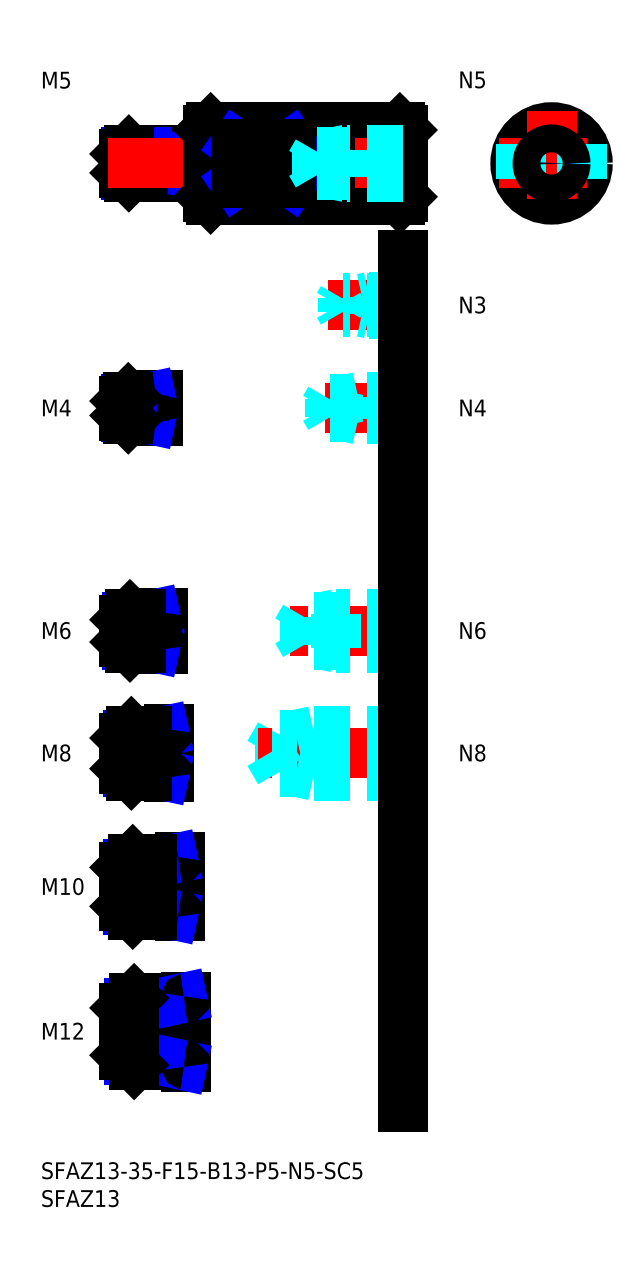
<metadata>
{"format":"dxf","ext":"dxf","renderer":"ezdxf+matplotlib","layout":"modelspace","background":"white","min_lineweight":24,"dpi":150}
</metadata>
<code>
0
SECTION
2
ENTITIES
0
INSERT
8
MSM_CONTINUOUS
2
*U14
10
0
20
0
30
0
0
INSERT
8
MSM_CONTINUOUS
2
*U15
10
0
20
0
30
0
0
LINE
8
MSM_CENTER
10
13
20
23.5
30
0
11
28
21
23.5
31
0
0
INSERT
8
MSM_CONTINUOUS
2
*U16
10
0
20
0
30
0
0
INSERT
8
MSM_CONTINUOUS
2
*U17
10
0
20
0
30
0
0
LINE
8
MSM_CENTER
10
13
20
49.5
30
0
11
27
21
49.5
31
0
0
INSERT
8
MSM_CONTINUOUS
2
*U18
10
0
20
0
30
0
0
LINE
8
MSM_CENTER
10
13
20
73.5
30
0
11
25
21
73.5
31
0
0
INSERT
8
MSM_CONTINUOUS
2
*U19
10
0
20
0
30
0
0
LINE
8
MSM_CENTER
10
13
20
95.5
30
0
11
24
21
95.5
31
0
0
INSERT
8
MSM_CONTINUOUS
2
*U20
10
0
20
0
30
0
0
INSERT
8
MSM_CONTINUOUS
2
*U21
10
0
20
0
30
0
0
LINE
8
MSM_CENTER
10
13
20
135.5
30
0
11
23
21
135.5
31
0
0
LINE
8
MSM_CONTINUOUS
10
20.7
20
137.5
30
0
11
15.7
21
137.5
31
0
0
LINE
8
MSM_NARROW
10
18
20
137.1
30
0
11
15.32
21
137.1
31
0
0
LINE
8
MSM_NARROW
10
18
20
133.9
30
0
11
15.32
21
133.9
31
0
0
LINE
8
MSM_CONTINUOUS
10
20.7
20
133.5
30
0
11
15.7
21
133.5
31
0
0
LINE
8
MSM_CONTINUOUS
10
15
20
134.2
30
0
11
15
21
136.8
31
0
0
LINE
8
MSM_CONTINUOUS
10
29.7
20
182
30
0
11
15.8
21
182
31
0
0
LINE
8
MSM_NARROW
10
28
20
181.6
30
0
11
15.37
21
181.6
31
0
0
LINE
8
MSM_NARROW
10
28
20
177.4
30
0
11
15.37
21
177.4
31
0
0
LINE
8
MSM_CONTINUOUS
10
29.7
20
177
30
0
11
15.8
21
177
31
0
0
LINE
8
MSM_CONTINUOUS
10
15
20
177.8
30
0
11
15
21
181.2
31
0
0
LINE
8
MSM_CONTINUOUS
10
21.7
20
98.5
30
0
11
16
21
98.5
31
0
0
LINE
8
MSM_NARROW
10
18
20
97.96
30
0
11
15.46
21
97.96
31
0
0
LINE
8
MSM_NARROW
10
18
20
93.04
30
0
11
15.46
21
93.04
31
0
0
LINE
8
MSM_CONTINUOUS
10
21.7
20
92.5
30
0
11
16
21
92.5
31
0
0
LINE
8
MSM_CONTINUOUS
10
15
20
97.5
30
0
11
15
21
93.5
31
0
0
LINE
8
MSM_NARROW
10
19
20
70.18
30
0
11
15.57
21
70.18
31
0
0
LINE
8
MSM_CONTINUOUS
10
22.7
20
69.5
30
0
11
16.25
21
69.5
31
0
0
LINE
8
MSM_CONTINUOUS
10
22.7
20
77.5
30
0
11
16.25
21
77.5
31
0
0
LINE
8
MSM_NARROW
10
19
20
76.82
30
0
11
15.57
21
76.82
31
0
0
LINE
8
MSM_CONTINUOUS
10
15
20
70.75
30
0
11
15
21
76.25
31
0
0
LINE
8
MSM_NARROW
10
20
20
45.31
30
0
11
15.69
21
45.31
31
0
0
LINE
8
MSM_CONTINUOUS
10
24.7
20
44.5
30
0
11
16.5
21
44.5
31
0
0
LINE
8
MSM_CONTINUOUS
10
24.7
20
54.5
30
0
11
16.5
21
54.5
31
0
0
LINE
8
MSM_NARROW
10
20
20
53.69
30
0
11
15.69
21
53.69
31
0
0
LINE
8
MSM_CONTINUOUS
10
15
20
46
30
0
11
15
21
53
31
0
0
LINE
8
MSM_NARROW
10
21
20
18.45
30
0
11
15.8
21
18.45
31
0
0
LINE
8
MSM_CONTINUOUS
10
25.7
20
17.5
30
0
11
16.75
21
17.5
31
0
0
LINE
8
MSM_CONTINUOUS
10
25.7
20
29.5
30
0
11
16.75
21
29.5
31
0
0
LINE
8
MSM_NARROW
10
21
20
28.55
30
0
11
15.8
21
28.55
31
0
0
LINE
8
MSM_CONTINUOUS
10
15
20
19.25
30
0
11
15
21
27.75
31
0
0
LINE
8
MSM_CONTINUOUS
10
21
20
137.8
30
0
11
21
21
133.2
31
0
0
LINE
8
MSM_CONTINUOUS
10
22
20
98.8
30
0
11
22
21
92.2
31
0
0
LINE
8
MSM_CONTINUOUS
10
23
20
77.8
30
0
11
23
21
69.2
31
0
0
LINE
8
MSM_CONTINUOUS
10
26
20
17.2
30
0
11
26
21
29.8
31
0
0
LINE
8
MSM_CONTINUOUS
10
25
20
54.8
30
0
11
25
21
44.2
31
0
0
LINE
8
MSM_CONTINUOUS
10
18
20
137.5
30
0
11
18
21
133.5
31
0
0
LINE
8
MSM_CONTINUOUS
10
28
20
182
30
0
11
28
21
177
31
0
0
LINE
8
MSM_CONTINUOUS
10
21
20
17.5
30
0
11
21
21
29.5
31
0
0
LINE
8
MSM_NARROW
10
18
20
137.1
30
0
11
19.75
21
137.5
31
0
0
LINE
8
MSM_NARROW
10
18
20
133.9
30
0
11
19.75
21
133.5
31
0
0
LINE
8
MSM_NARROW
10
28
20
181.6
30
0
11
30
21
182
31
0
0
LINE
8
MSM_NARROW
10
28
20
177.4
30
0
11
30
21
177
31
0
0
LINE
8
MSM_NARROW
10
18
20
97.96
30
0
11
20.5
21
98.5
31
0
0
LINE
8
MSM_NARROW
10
18
20
93.04
30
0
11
20.5
21
92.5
31
0
0
LINE
8
MSM_NARROW
10
19
20
76.82
30
0
11
22.12
21
77.5
31
0
0
LINE
8
MSM_NARROW
10
19
20
70.18
30
0
11
22.12
21
69.5
31
0
0
LINE
8
MSM_NARROW
10
20
20
53.69
30
0
11
23.75
21
54.5
31
0
0
LINE
8
MSM_NARROW
10
20
20
45.31
30
0
11
23.75
21
44.5
31
0
0
LINE
8
MSM_NARROW
10
21
20
28.55
30
0
11
25.38
21
29.5
31
0
0
LINE
8
MSM_NARROW
10
21
20
18.45
30
0
11
25.38
21
17.5
31
0
0
LINE
8
MSM_CONTINUOUS
10
15.7
20
137.5
30
0
11
15
21
136.8
31
0
0
LINE
8
MSM_CONTINUOUS
10
15.7
20
133.5
30
0
11
15
21
134.2
31
0
0
LINE
8
MSM_CONTINUOUS
10
15.8
20
182
30
0
11
15
21
181.2
31
0
0
LINE
8
MSM_CONTINUOUS
10
15.8
20
177
30
0
11
15
21
177.8
31
0
0
LINE
8
MSM_CONTINUOUS
10
15.8
20
182
30
0
11
15.8
21
177
31
0
0
LINE
8
MSM_CONTINUOUS
10
15.7
20
137.5
30
0
11
15.7
21
133.5
31
0
0
LINE
8
MSM_CONTINUOUS
10
16
20
98.5
30
0
11
15
21
97.5
31
0
0
LINE
8
MSM_CONTINUOUS
10
16
20
92.5
30
0
11
15
21
93.5
31
0
0
LINE
8
MSM_CONTINUOUS
10
16
20
98.5
30
0
11
16
21
92.5
31
0
0
LINE
8
MSM_CONTINUOUS
10
16.25
20
77.5
30
0
11
15
21
76.25
31
0
0
LINE
8
MSM_CONTINUOUS
10
16.25
20
69.5
30
0
11
15
21
70.75
31
0
0
LINE
8
MSM_CONTINUOUS
10
16.25
20
77.5
30
0
11
16.25
21
69.5
31
0
0
LINE
8
MSM_CONTINUOUS
10
16.5
20
54.5
30
0
11
15
21
53
31
0
0
LINE
8
MSM_CONTINUOUS
10
16.5
20
44.5
30
0
11
15
21
46
31
0
0
LINE
8
MSM_CONTINUOUS
10
16.5
20
54.5
30
0
11
16.5
21
44.5
31
0
0
LINE
8
MSM_CONTINUOUS
10
16.75
20
29.5
30
0
11
15
21
27.75
31
0
0
LINE
8
MSM_CONTINUOUS
10
16.75
20
17.5
30
0
11
15
21
19.25
31
0
0
LINE
8
MSM_CONTINUOUS
10
16.75
20
29.5
30
0
11
16.75
21
17.5
31
0
0
LINE
8
MSM_CONTINUOUS
10
18
20
98.5
30
0
11
18
21
92.5
31
0
0
LINE
8
MSM_CONTINUOUS
10
19
20
77.5
30
0
11
19
21
69.5
31
0
0
LINE
8
MSM_CONTINUOUS
10
20
20
54.5
30
0
11
20
21
44.5
31
0
0
ARC
8
MSM_CONTINUOUS
10
20.7
20
137.8
30
0
40
0.3
50
270
51
0
0
ARC
8
MSM_CONTINUOUS
10
20.7
20
133.2
30
0
40
0.3
50
0
51
90
0
ARC
8
MSM_CONTINUOUS
10
29.7
20
182.3
30
0
40
0.3
50
270
51
0
0
ARC
8
MSM_CONTINUOUS
10
29.7
20
176.7
30
0
40
0.3
50
0
51
90
0
ARC
8
MSM_CONTINUOUS
10
21.7
20
98.8
30
0
40
0.3
50
270
51
0
0
ARC
8
MSM_CONTINUOUS
10
21.7
20
92.2
30
0
40
0.3
50
0
51
90
0
ARC
8
MSM_CONTINUOUS
10
22.7
20
77.8
30
0
40
0.3
50
270
51
0
0
ARC
8
MSM_CONTINUOUS
10
22.7
20
69.2
30
0
40
0.3
50
0
51
90
0
ARC
8
MSM_CONTINUOUS
10
24.7
20
54.8
30
0
40
0.3
50
270
51
0
0
ARC
8
MSM_CONTINUOUS
10
24.7
20
44.2
30
0
40
0.3
50
0
51
90
0
ARC
8
MSM_CONTINUOUS
10
25.7
20
29.8
30
0
40
0.3
50
270
51
0
0
ARC
8
MSM_CONTINUOUS
10
25.7
20
17.2
30
0
40
0.3
50
0
51
90
0
LINE
8
MSM_CONTINUOUS
10
30.5
20
186
30
0
11
64.5
21
186
31
0
0
LINE
8
MSM_CONTINUOUS
10
30.5
20
173
30
0
11
64.5
21
173
31
0
0
LINE
8
MSM_CENTER
10
12
20
179.5
30
0
11
68
21
179.5
31
0
0
LINE
8
MSM_CONTINUOUS
10
30
20
185.5
30
0
11
30
21
173.5
31
0
0
LINE
8
MSM_CONTINUOUS
10
30.5
20
186
30
0
11
30.5
21
173
31
0
0
LINE
8
MSM_CONTINUOUS
10
30
20
173.5
30
0
11
30.5
21
173
31
0
0
LINE
8
MSM_CONTINUOUS
10
30.5
20
186
30
0
11
30
21
185.5
31
0
0
LINE
8
MSM_CONTINUOUS
10
65
20
185.5
30
0
11
65
21
173.5
31
0
0
LINE
8
MSM_CONTINUOUS
10
64.5
20
186
30
0
11
64.5
21
173
31
0
0
LINE
8
MSM_CONTINUOUS
10
64.5
20
173
30
0
11
65
21
173.5
31
0
0
LINE
8
MSM_CONTINUOUS
10
64.5
20
186
30
0
11
65
21
185.5
31
0
0
CIRCLE
8
MSM_CONTINUOUS
10
91.76
20
179.5
30
0
40
6.5
0
LINE
8
MSM_CENTER
10
82.26
20
179.5
30
0
11
101.3
21
179.5
31
0
0
LINE
8
MSM_CENTER
10
91.76
20
189
30
0
11
91.76
21
170
31
0
0
LINE
8
MSM_NARROW
10
35
20
176
30
0
11
45
21
183
31
0
0
LINE
8
MSM_NARROW
10
35
20
183
30
0
11
45
21
176
31
0
0
LINE
8
MSM_CONTINUOUS
10
45
20
176
30
0
11
35
21
176
31
0
0
LINE
8
MSM_CONTINUOUS
10
45
20
183
30
0
11
35
21
183
31
0
0
LINE
8
MSM_CONTINUOUS
10
35
20
183
30
0
11
35
21
176
31
0
0
LINE
8
MSM_CONTINUOUS
10
45
20
176
30
0
11
45
21
183
31
0
0
LINE
8
MSM_DASHED
10
86.26
20
183
30
0
11
86.26
21
176
31
0
0
LINE
8
MSM_DASHED
10
97.26
20
183
30
0
11
97.26
21
176
31
0
0
INSERT
8
MSM_CONTINUOUS
2
*U22
10
0
20
0
30
0
0
LINE
8
MSM_DASHED
10
49
20
69.5
30
0
11
49
21
77.5
31
0
0
LINE
8
MSM_DASHED
10
42.92
20
70.18
30
0
11
42.92
21
76.82
31
0
0
LINE
8
MSM_DASHED
10
42.92
20
76.82
30
0
11
41
21
73.5
31
0
0
LINE
8
MSM_CENTER
10
67
20
73.5
30
0
11
39
21
73.5
31
0
0
LINE
8
MSM_DASHED
10
65
20
70.18
30
0
11
42.92
21
70.18
31
0
0
LINE
8
MSM_DASHED
10
65
20
69.5
30
0
11
49
21
69.5
31
0
0
LINE
8
MSM_DASHED
10
49
20
69.5
30
0
11
45.88
21
70.18
31
0
0
LINE
8
MSM_DASHED
10
42.92
20
70.18
30
0
11
41
21
73.5
31
0
0
LINE
8
MSM_DASHED
10
65
20
77.5
30
0
11
49
21
77.5
31
0
0
LINE
8
MSM_DASHED
10
65
20
76.82
30
0
11
42.92
21
76.82
31
0
0
LINE
8
MSM_DASHED
10
49
20
77.5
30
0
11
45.88
21
76.82
31
0
0
INSERT
8
MSM_CONTINUOUS
2
*U23
10
0
20
0
30
0
0
LINE
8
MSM_CENTER
10
67
20
95.5
30
0
11
44
21
95.5
31
0
0
LINE
8
MSM_DASHED
10
65
20
98.5
30
0
11
53
21
98.5
31
0
0
LINE
8
MSM_DASHED
10
65
20
97.96
30
0
11
47.42
21
97.96
31
0
0
LINE
8
MSM_DASHED
10
65
20
93.04
30
0
11
47.42
21
93.04
31
0
0
LINE
8
MSM_DASHED
10
65
20
92.5
30
0
11
53
21
92.5
31
0
0
LINE
8
MSM_DASHED
10
53
20
92.5
30
0
11
53
21
98.5
31
0
0
LINE
8
MSM_DASHED
10
47.42
20
93.04
30
0
11
47.42
21
97.96
31
0
0
LINE
8
MSM_DASHED
10
47.42
20
97.96
30
0
11
46
21
95.5
31
0
0
LINE
8
MSM_DASHED
10
47.42
20
93.04
30
0
11
46
21
95.5
31
0
0
LINE
8
MSM_DASHED
10
53
20
92.5
30
0
11
50.5
21
93.04
31
0
0
LINE
8
MSM_DASHED
10
53
20
98.5
30
0
11
50.5
21
97.96
31
0
0
LINE
8
MSM_DASHED
10
65
20
182
30
0
11
55
21
182
31
0
0
LINE
8
MSM_DASHED
10
65
20
181.6
30
0
11
49.69
21
181.6
31
0
0
LINE
8
MSM_DASHED
10
65
20
177.4
30
0
11
49.69
21
177.4
31
0
0
LINE
8
MSM_DASHED
10
65
20
177
30
0
11
55
21
177
31
0
0
LINE
8
MSM_DASHED
10
49.69
20
177.4
30
0
11
49.69
21
181.6
31
0
0
LINE
8
MSM_DASHED
10
49.69
20
181.6
30
0
11
48.5
21
179.5
31
0
0
LINE
8
MSM_DASHED
10
55
20
177
30
0
11
55
21
182
31
0
0
LINE
8
MSM_DASHED
10
49.69
20
177.4
30
0
11
48.5
21
179.5
31
0
0
LINE
8
MSM_DASHED
10
55
20
177
30
0
11
53
21
177.4
31
0
0
LINE
8
MSM_DASHED
10
55
20
182
30
0
11
53
21
181.6
31
0
0
INSERT
8
MSM_CONTINUOUS
2
*U24
10
0
20
0
30
0
0
LINE
8
MSM_CENTER
10
67
20
135.5
30
0
11
49
21
135.5
31
0
0
LINE
8
MSM_DASHED
10
65
20
137.5
30
0
11
57
21
137.5
31
0
0
LINE
8
MSM_DASHED
10
65
20
137.1
30
0
11
51.94
21
137.1
31
0
0
LINE
8
MSM_DASHED
10
65
20
133.9
30
0
11
51.94
21
133.9
31
0
0
LINE
8
MSM_DASHED
10
65
20
133.5
30
0
11
57
21
133.5
31
0
0
LINE
8
MSM_DASHED
10
51.94
20
133.9
30
0
11
51.94
21
137.1
31
0
0
LINE
8
MSM_DASHED
10
51.94
20
137.1
30
0
11
51
21
135.5
31
0
0
LINE
8
MSM_DASHED
10
57
20
133.5
30
0
11
57
21
137.5
31
0
0
LINE
8
MSM_DASHED
10
51.94
20
133.9
30
0
11
51
21
135.5
31
0
0
LINE
8
MSM_DASHED
10
57
20
133.5
30
0
11
55.25
21
133.9
31
0
0
LINE
8
MSM_DASHED
10
57
20
137.5
30
0
11
55.25
21
137.1
31
0
0
INSERT
8
MSM_CONTINUOUS
2
*U25
10
0
20
0
30
0
0
LINE
8
MSM_CENTER
10
67
20
154
30
0
11
51.5
21
154
31
0
0
LINE
8
MSM_DASHED
10
65
20
155.5
30
0
11
59
21
155.5
31
0
0
LINE
8
MSM_DASHED
10
65
20
155.2
30
0
11
54.21
21
155.2
31
0
0
LINE
8
MSM_DASHED
10
65
20
152.8
30
0
11
54.21
21
152.8
31
0
0
LINE
8
MSM_DASHED
10
65
20
152.5
30
0
11
59
21
152.5
31
0
0
LINE
8
MSM_DASHED
10
59
20
155.5
30
0
11
57.75
21
155.2
31
0
0
LINE
8
MSM_DASHED
10
54.21
20
152.8
30
0
11
54.21
21
155.2
31
0
0
LINE
8
MSM_DASHED
10
54.21
20
152.8
30
0
11
53.5
21
154
31
0
0
LINE
8
MSM_DASHED
10
54.21
20
155.2
30
0
11
53.5
21
154
31
0
0
LINE
8
MSM_DASHED
10
59
20
152.5
30
0
11
57.75
21
152.8
31
0
0
LINE
8
MSM_DASHED
10
59
20
152.5
30
0
11
59
21
155.5
31
0
0
LINE
8
MSM_CONTINUOUS
10
65
20
163
30
0
11
65
21
10
31
0
0
INSERT
8
MSM_CONTINUOUS
2
*U26
10
0
20
0
30
0
0
CIRCLE
8
MSM_NARROW
10
91.76
20
179.5
30
0
40
2.067
0
CIRCLE
8
MSM_CONTINUOUS
10
91.76
20
179.5
30
0
40
2.5
0
ENDSEC
0
EOF

</code>
